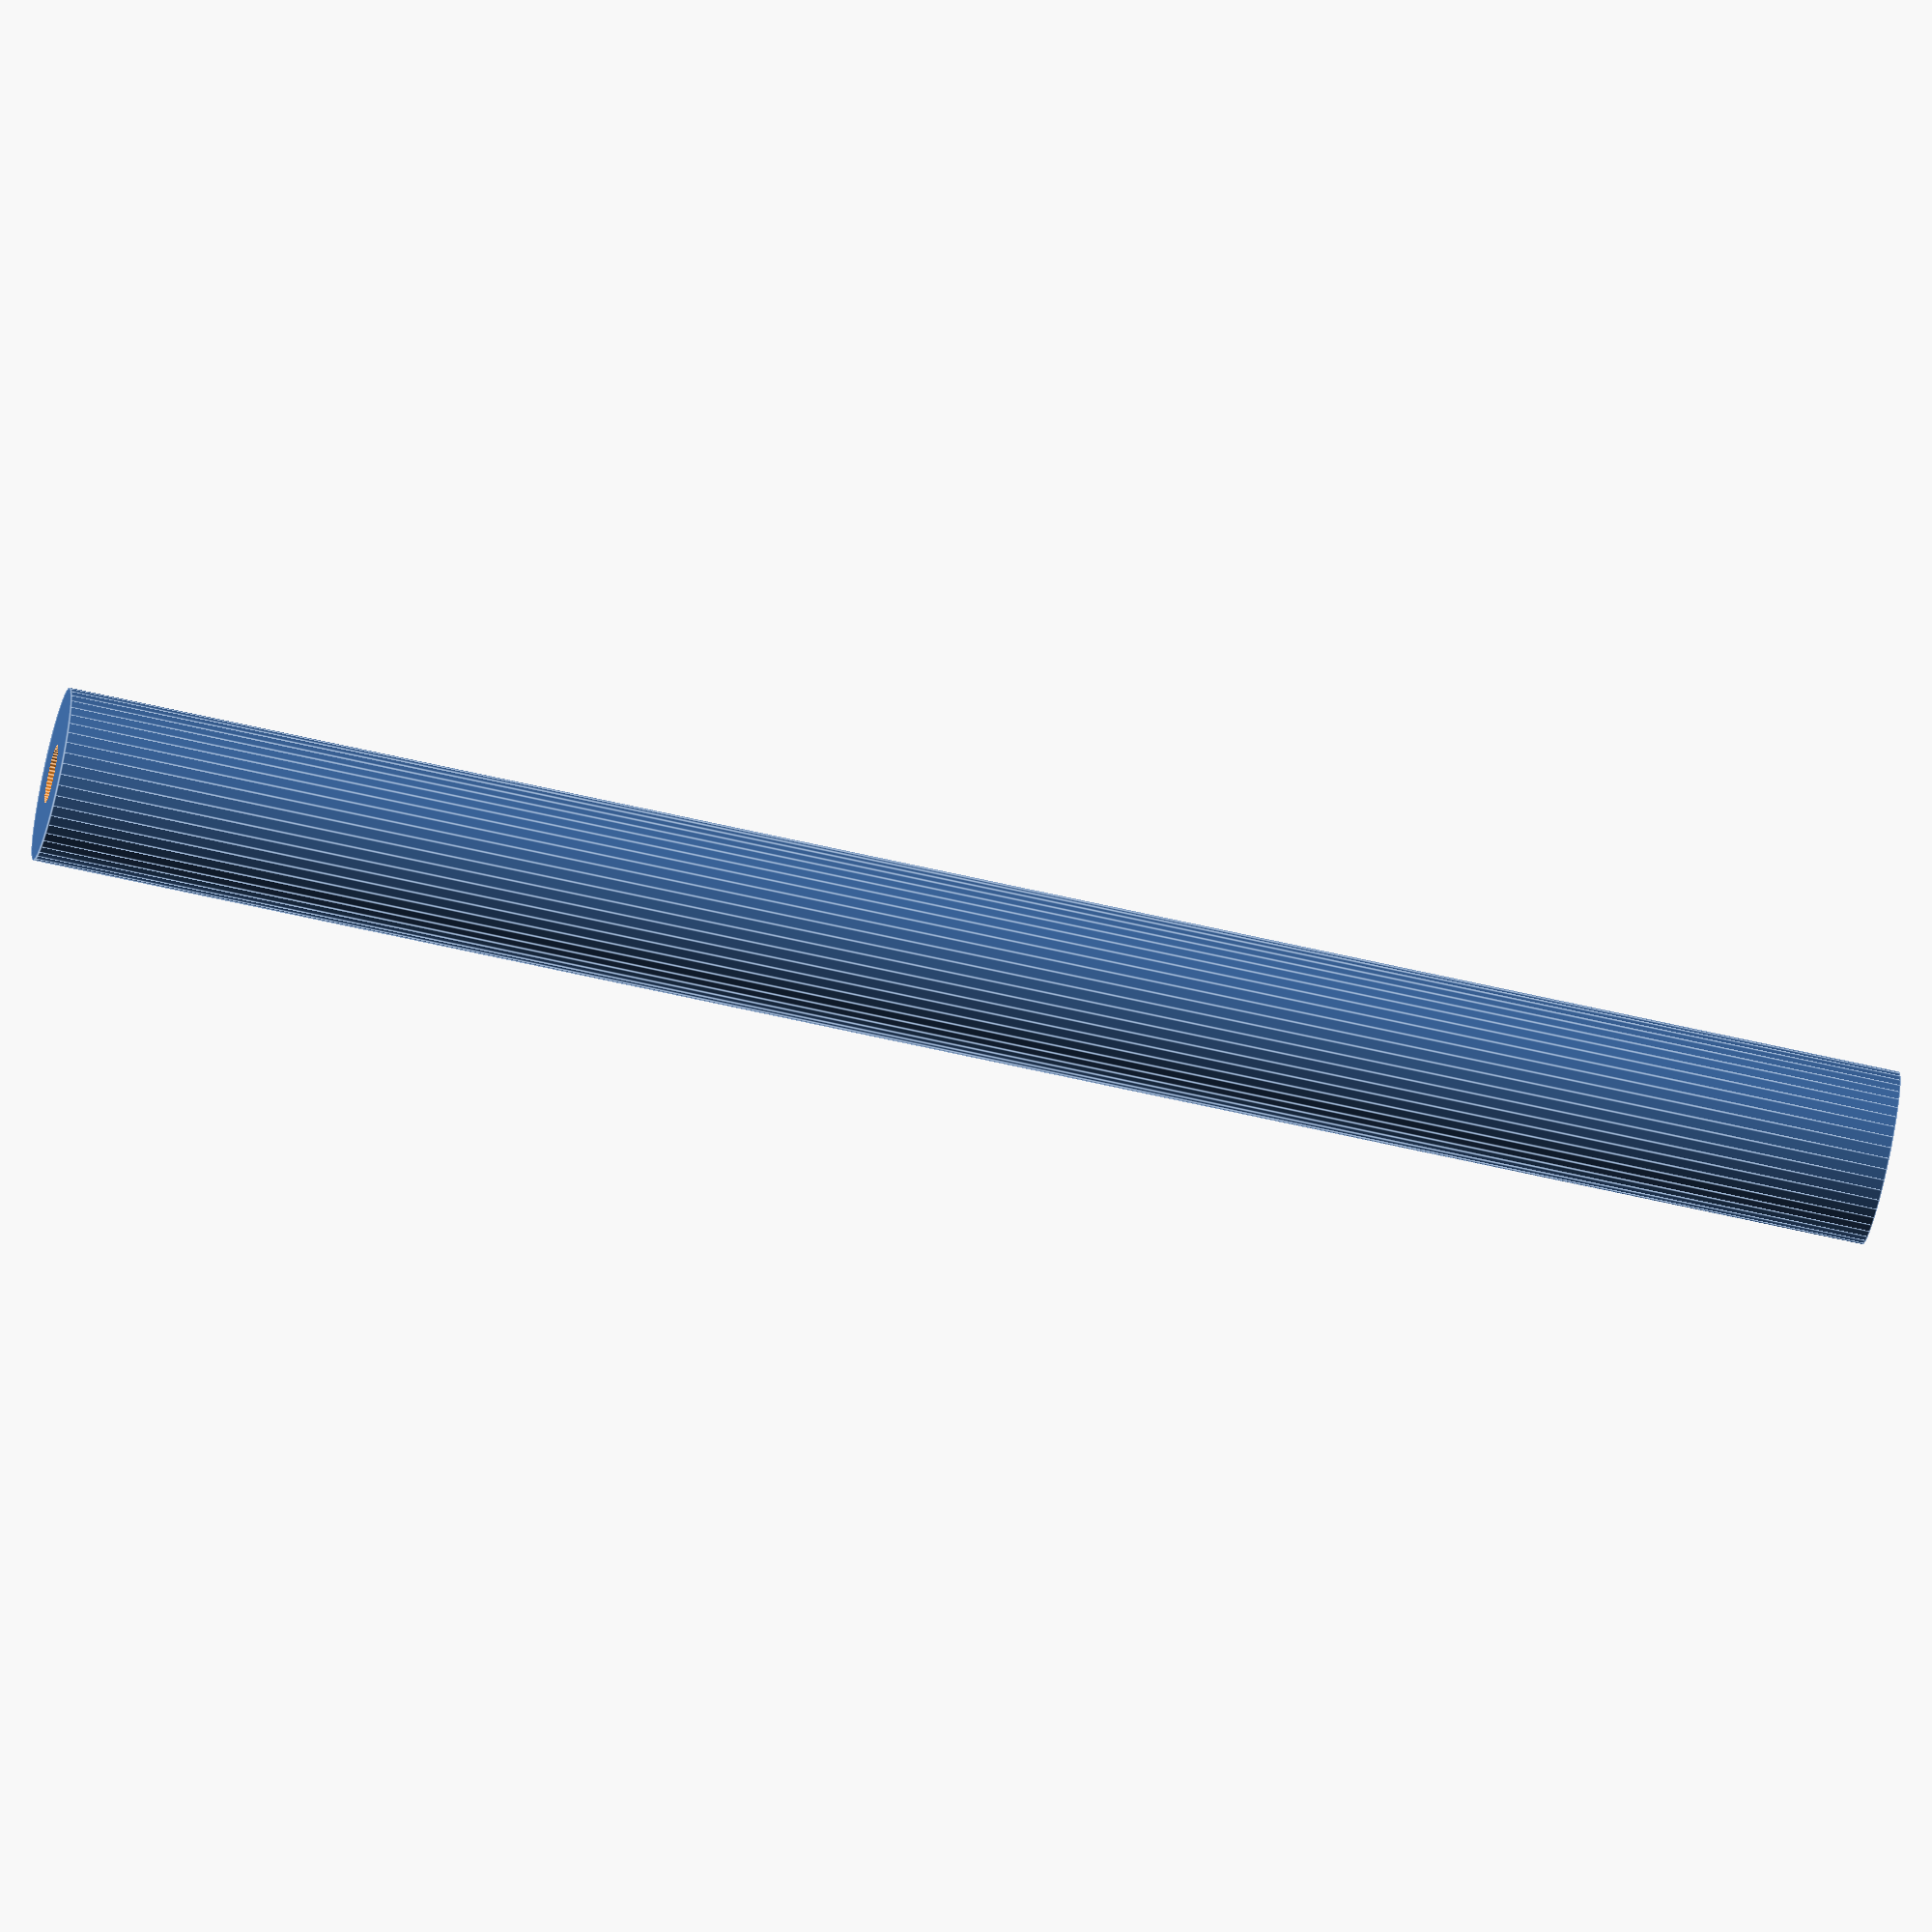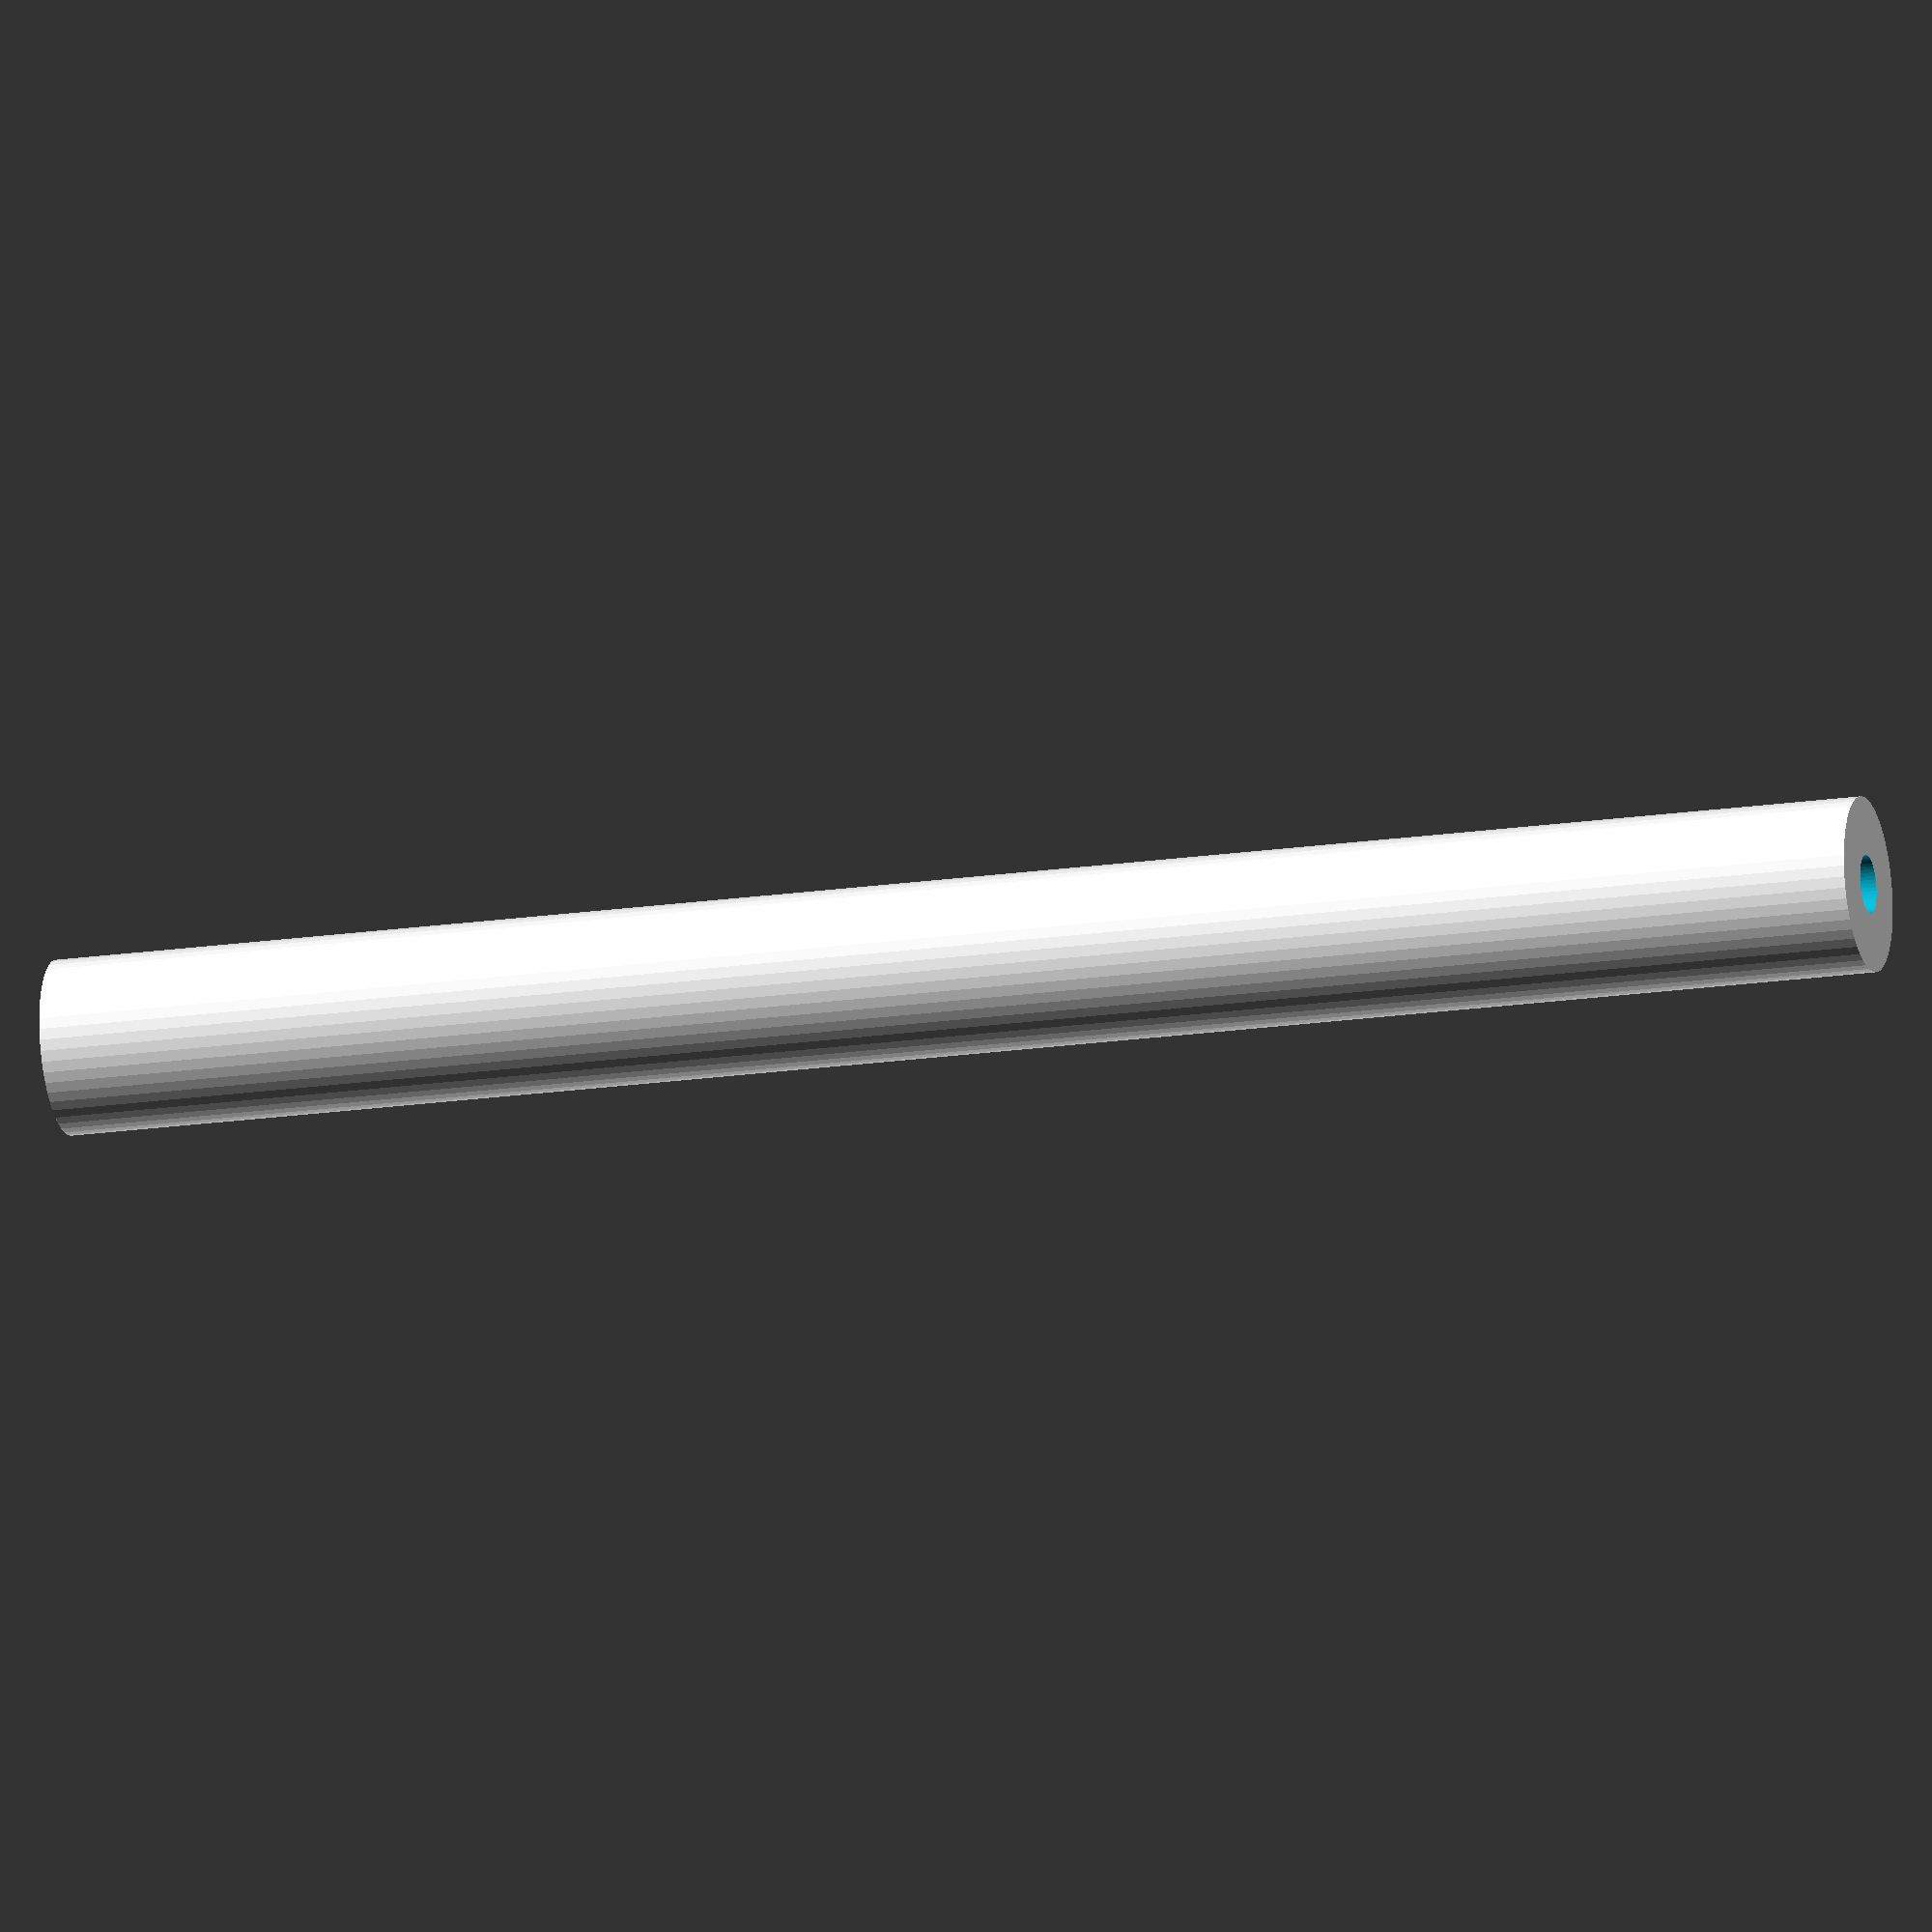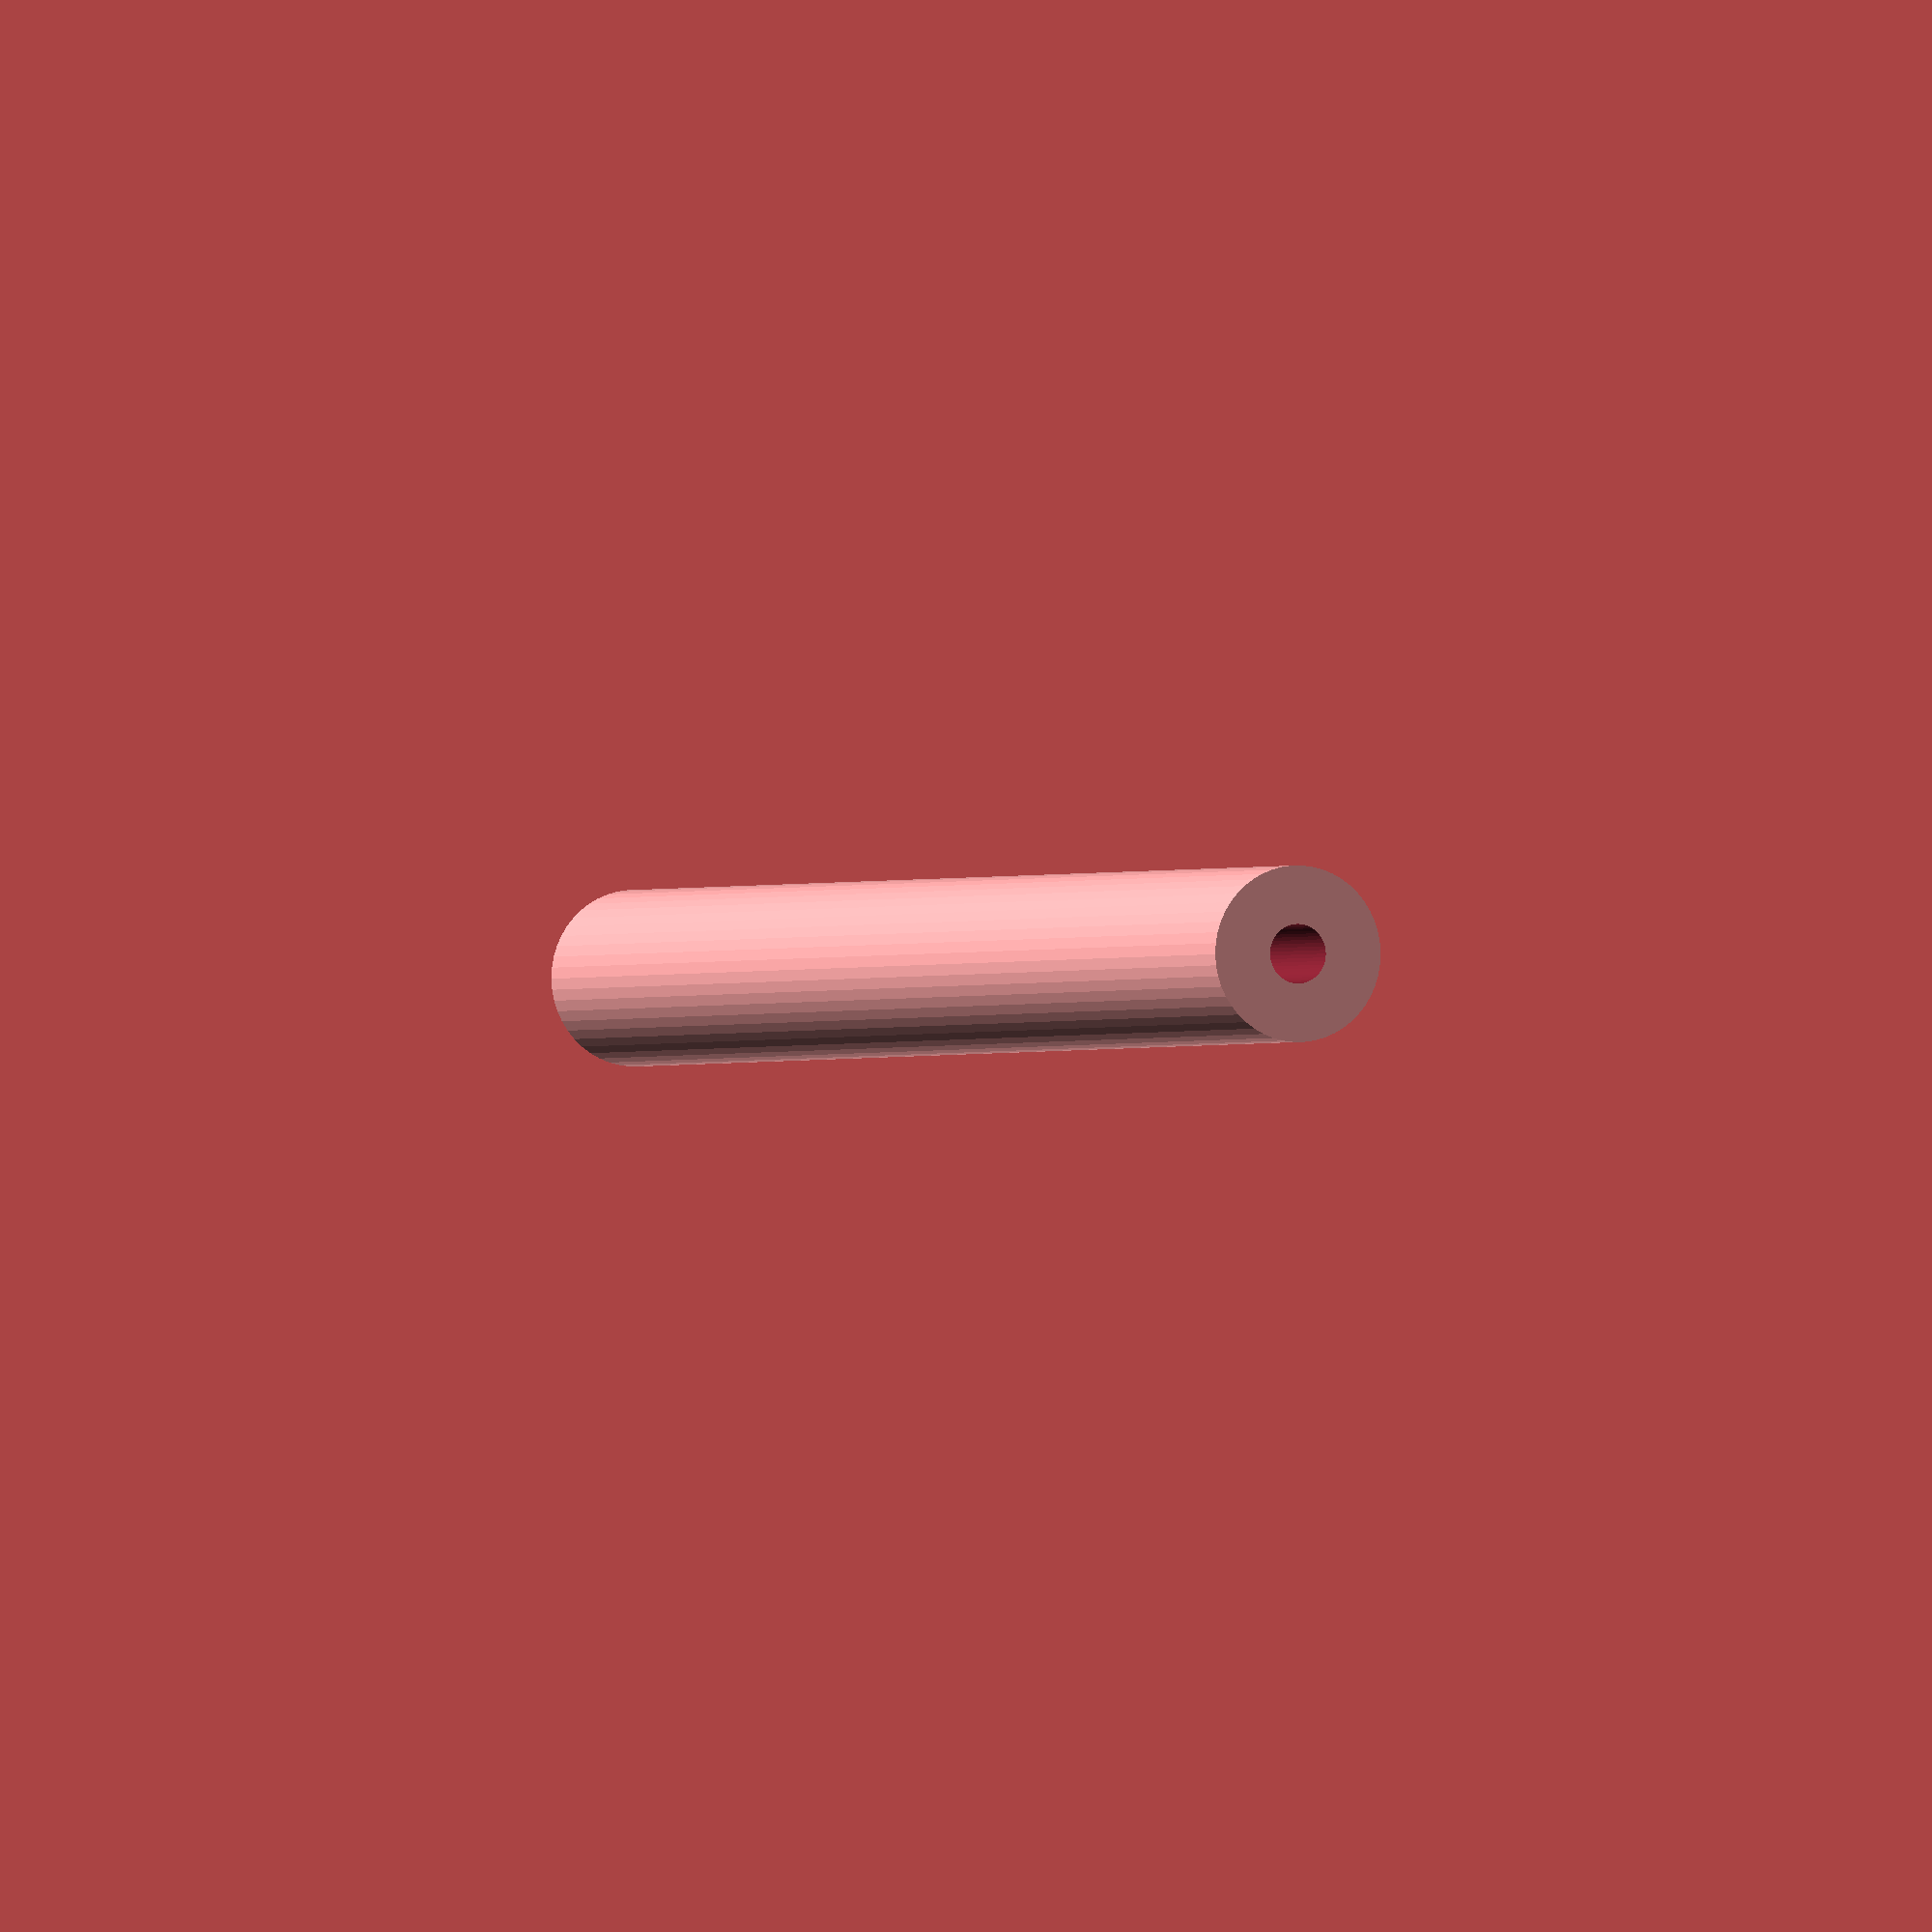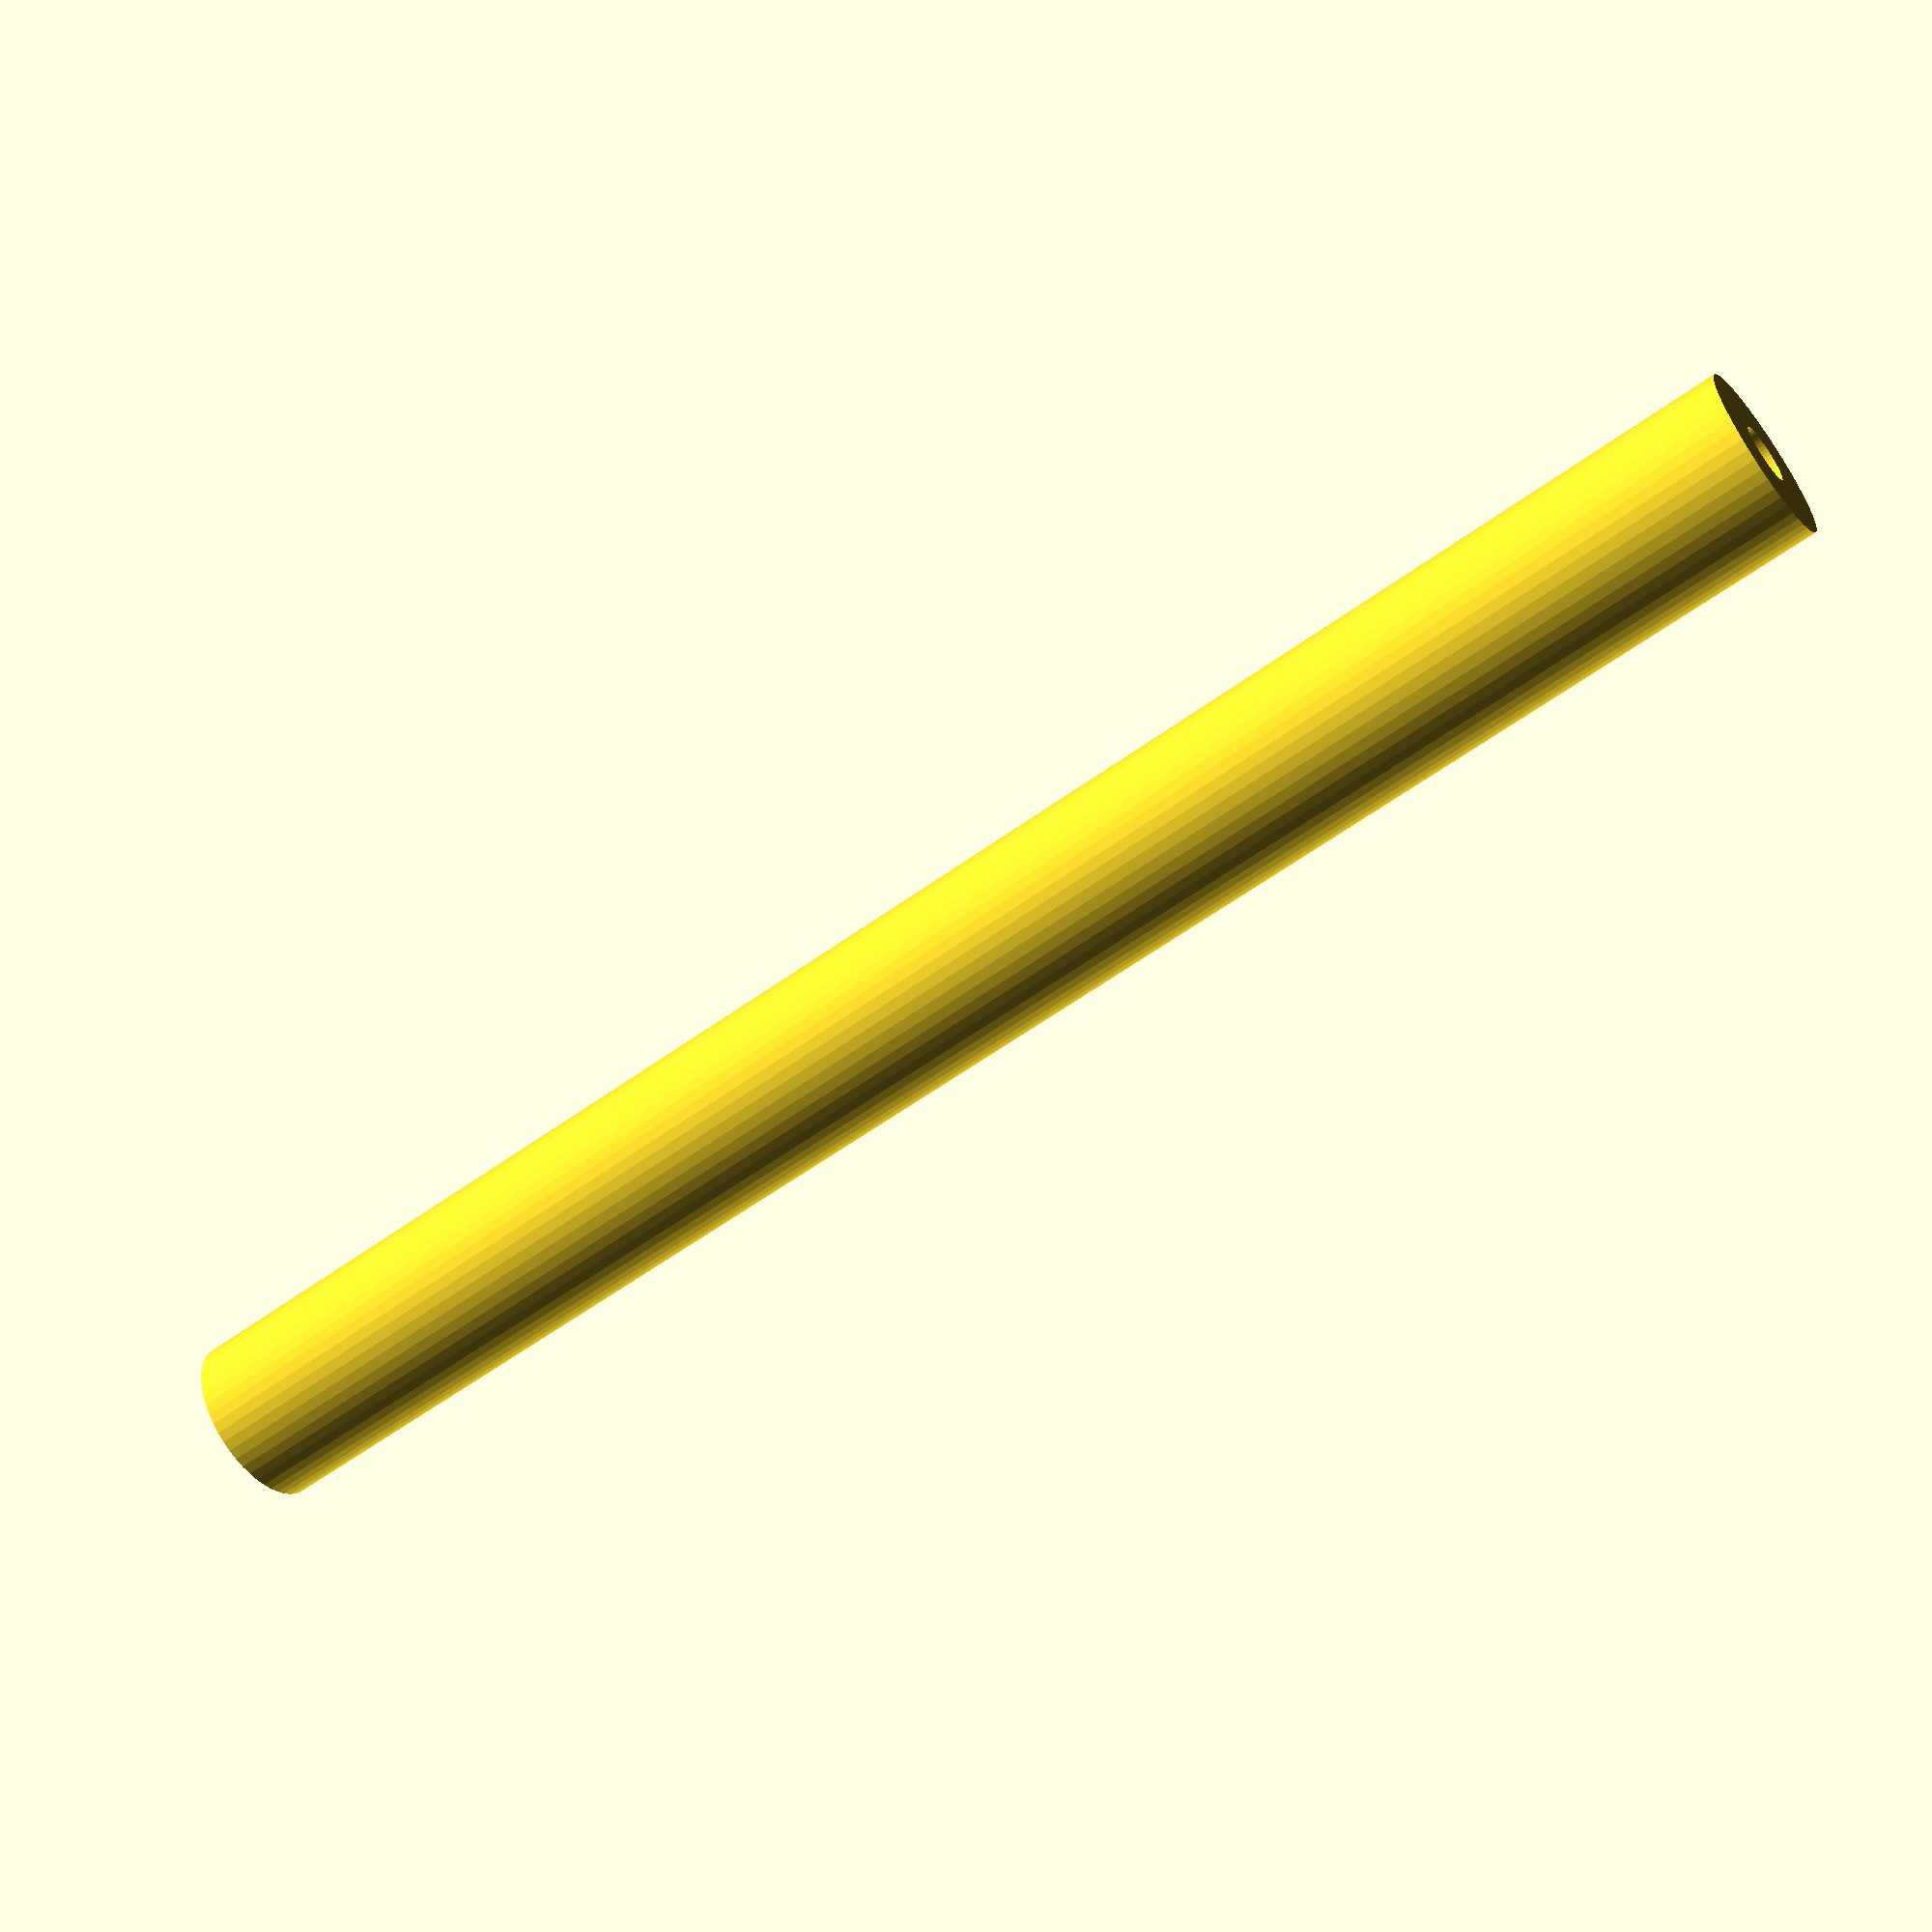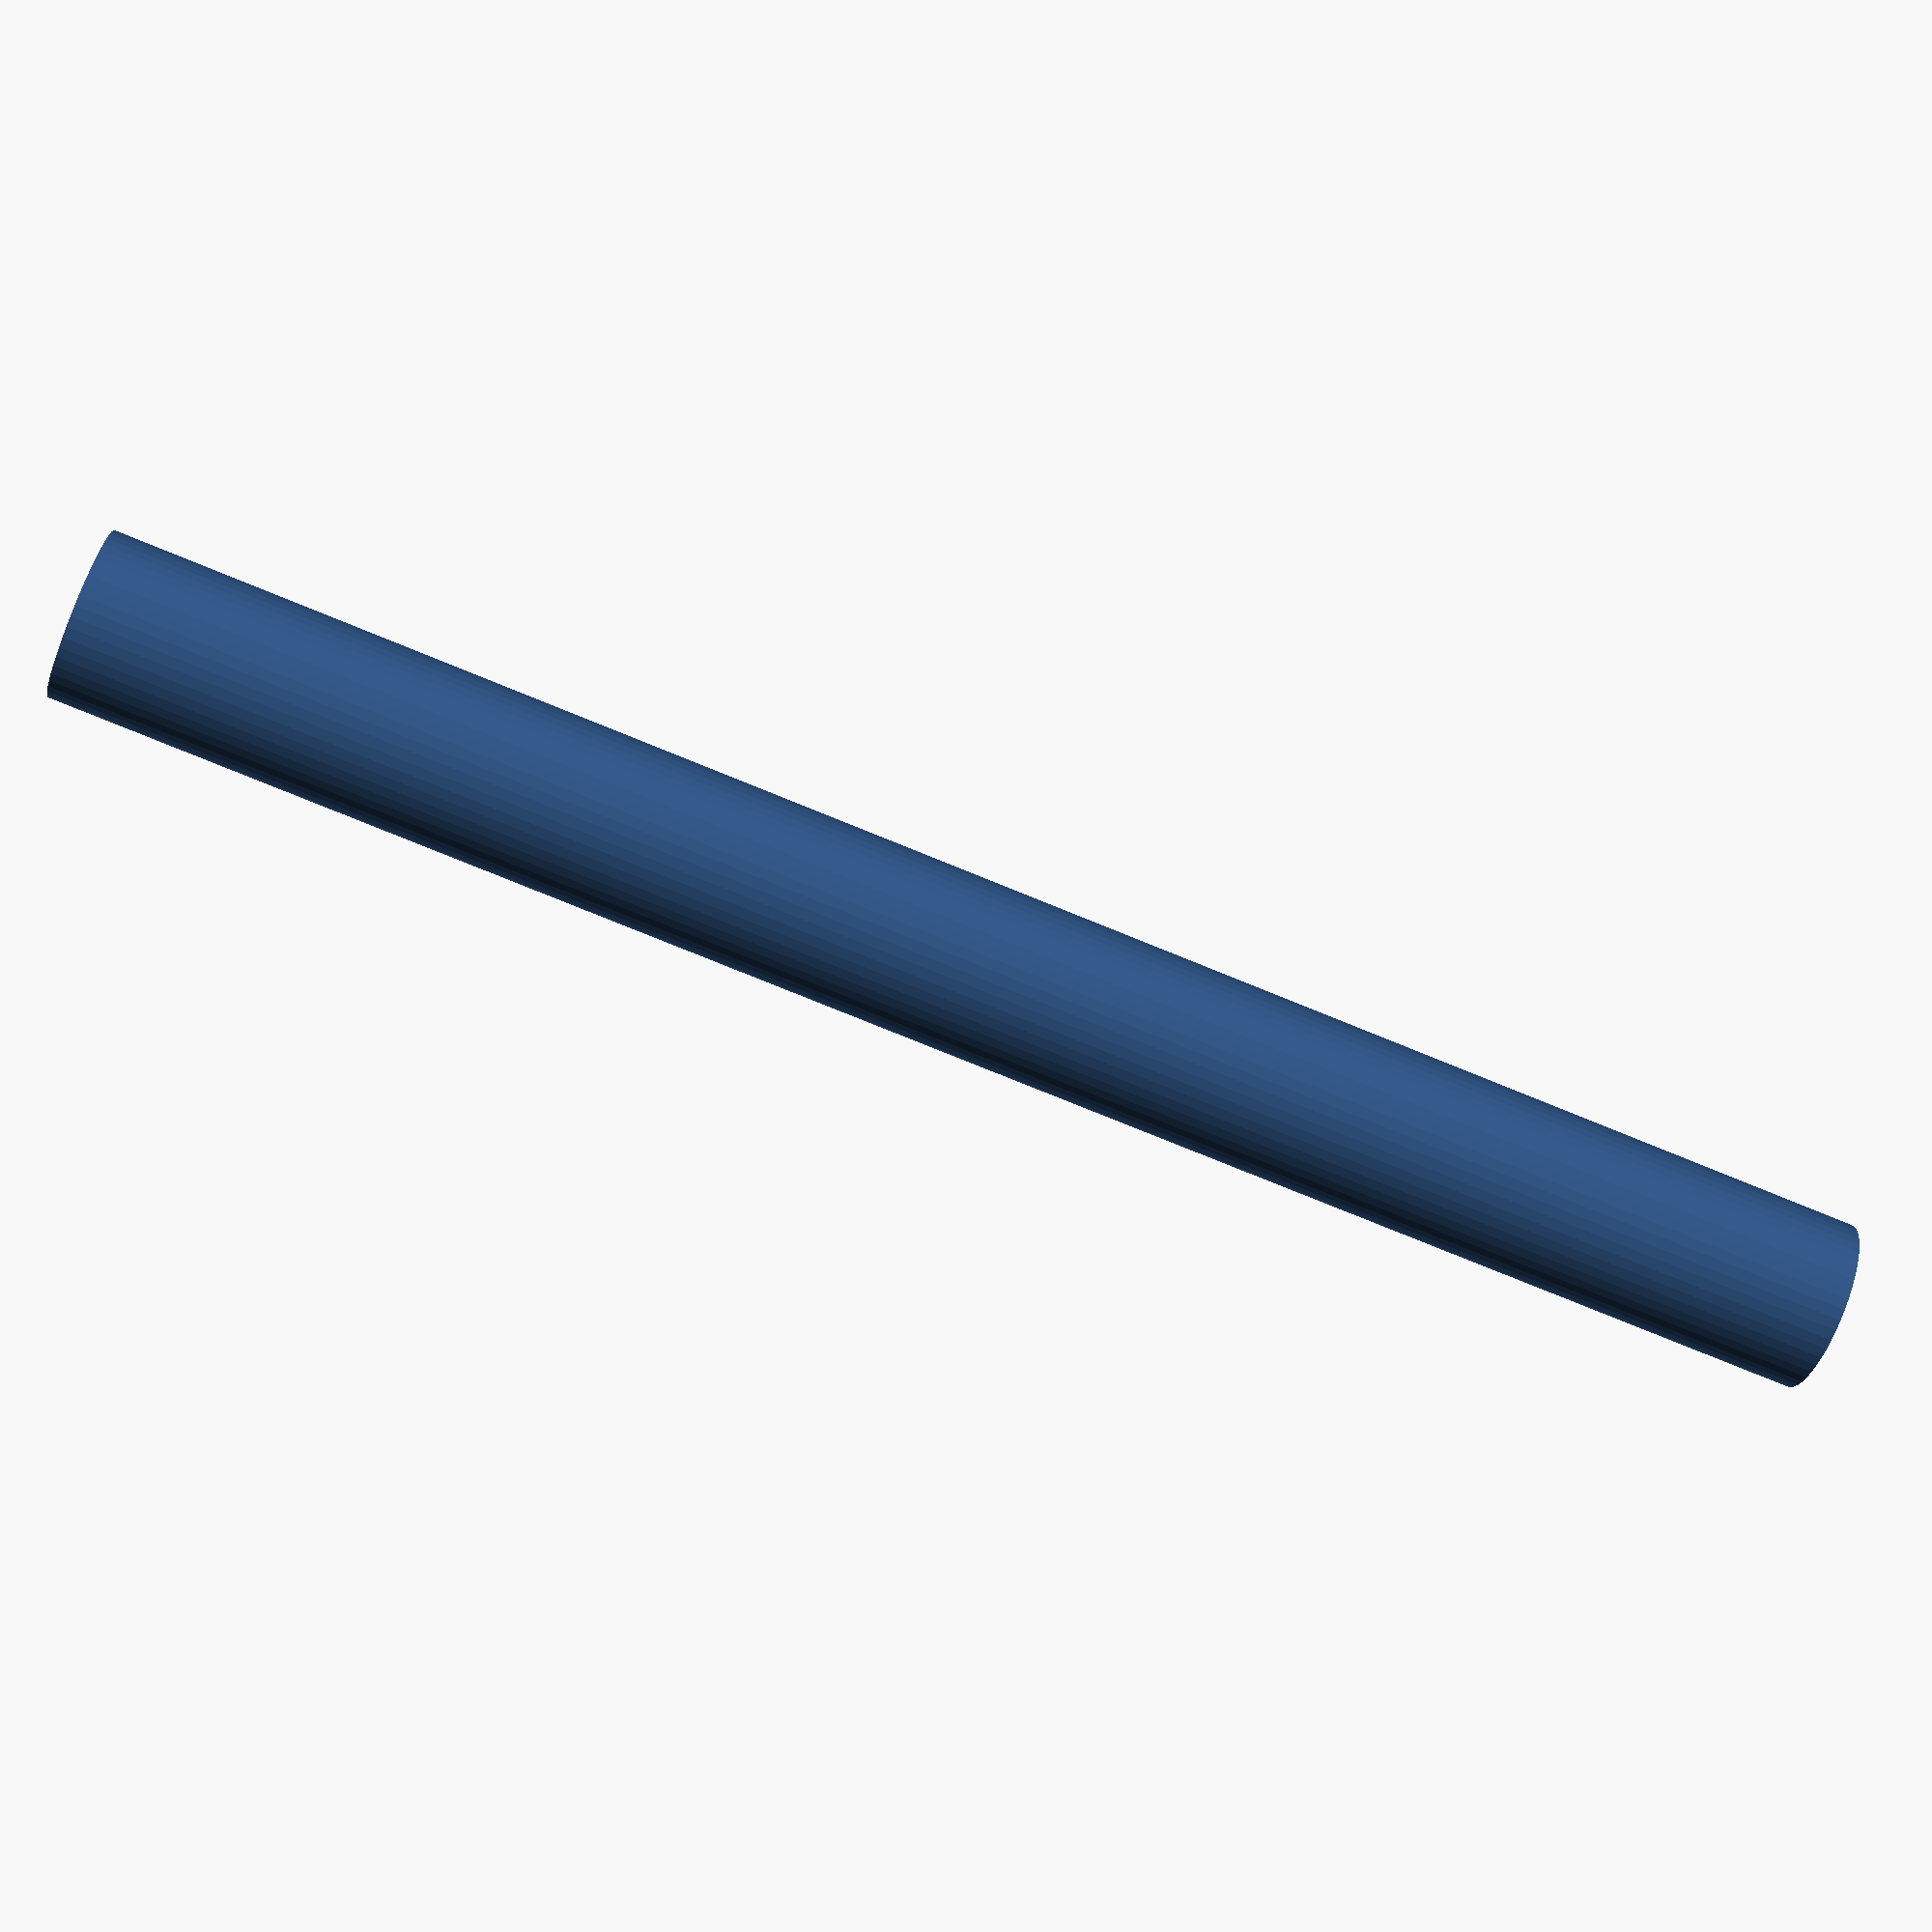
<openscad>
$fn = 50;


difference() {
	union() {
		translate(v = [0, 0, -42.5000000000]) {
			cylinder(h = 85, r = 4.0000000000);
		}
	}
	union() {
		translate(v = [0, 0, -100.0000000000]) {
			cylinder(h = 200, r = 1.3500000000);
		}
	}
}
</openscad>
<views>
elev=244.4 azim=294.4 roll=103.1 proj=o view=edges
elev=198.3 azim=66.7 roll=253.9 proj=o view=solid
elev=180.8 azim=215.4 roll=200.7 proj=o view=solid
elev=238.7 azim=20.7 roll=53.1 proj=p view=wireframe
elev=76.1 azim=232.1 roll=67.7 proj=p view=solid
</views>
